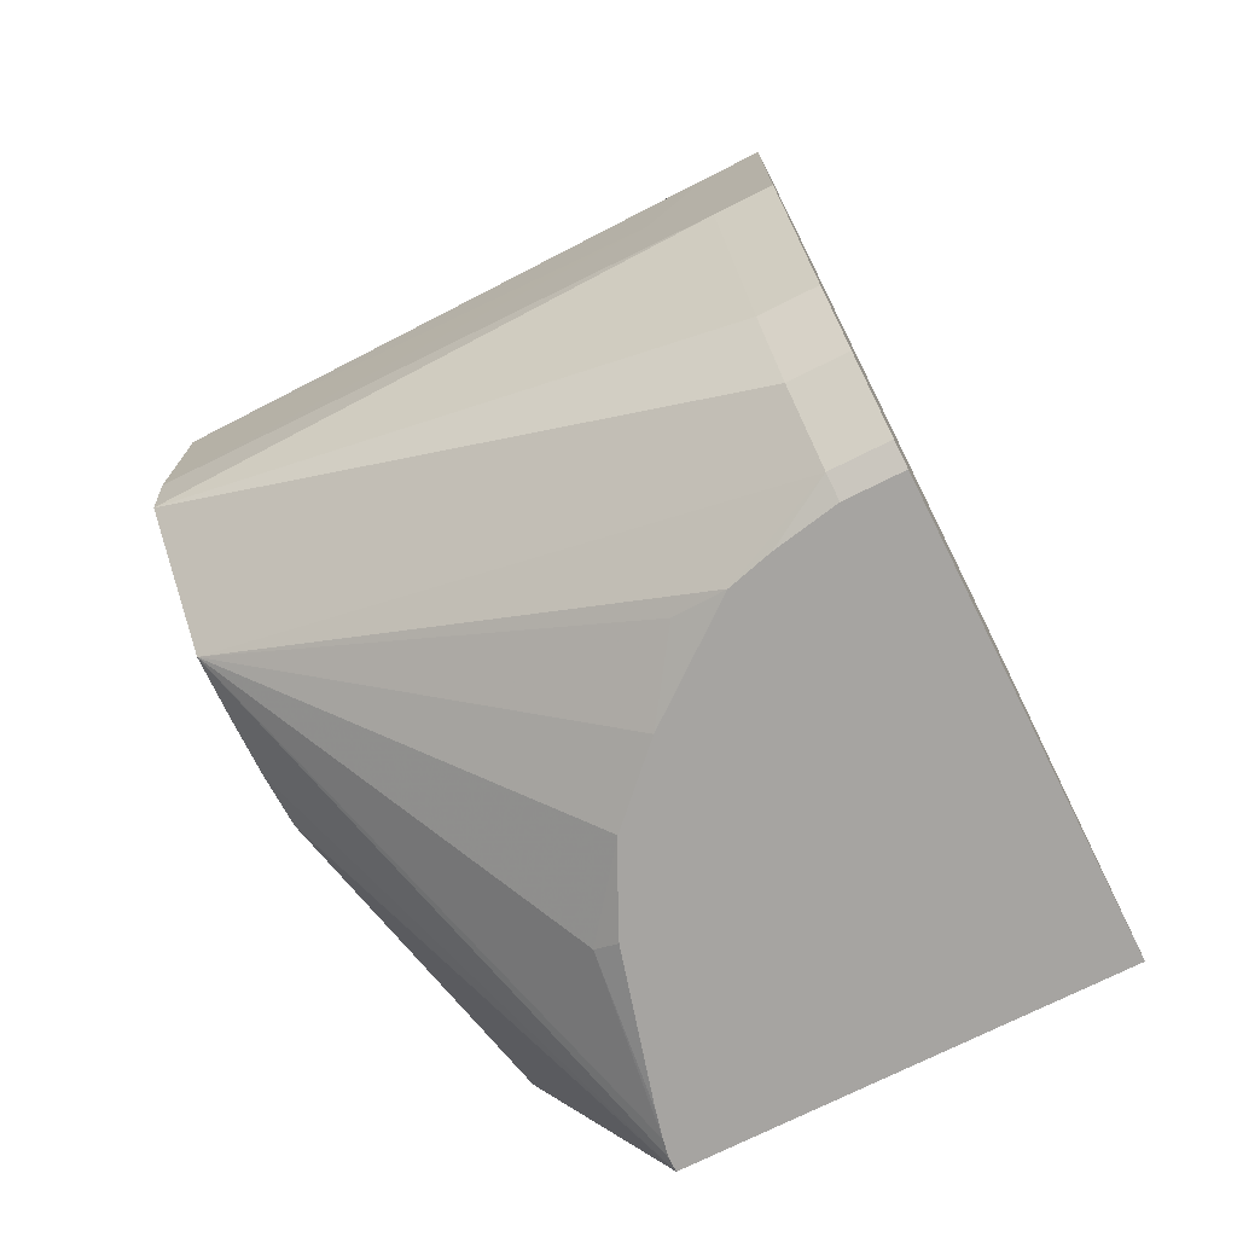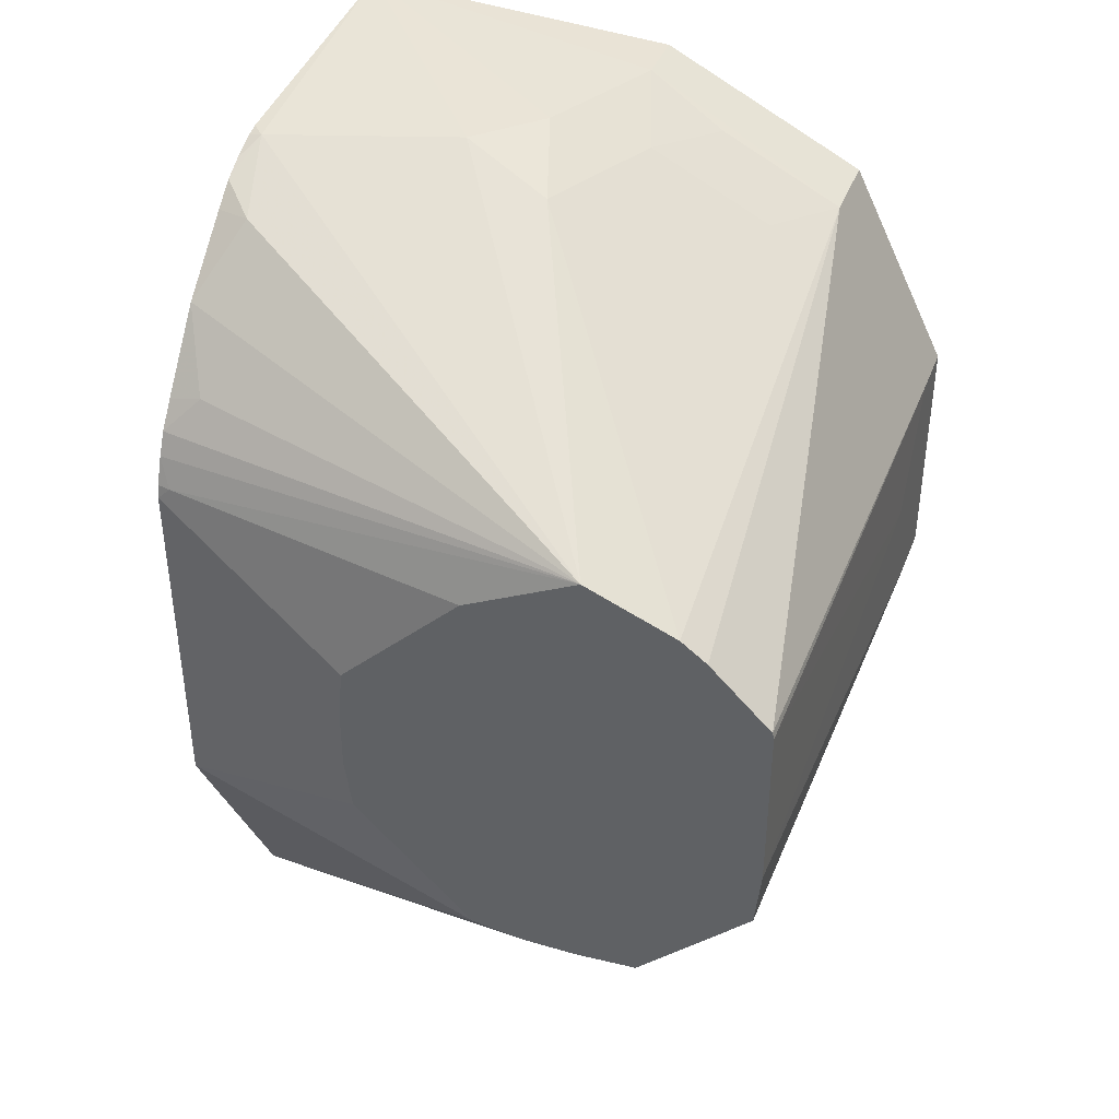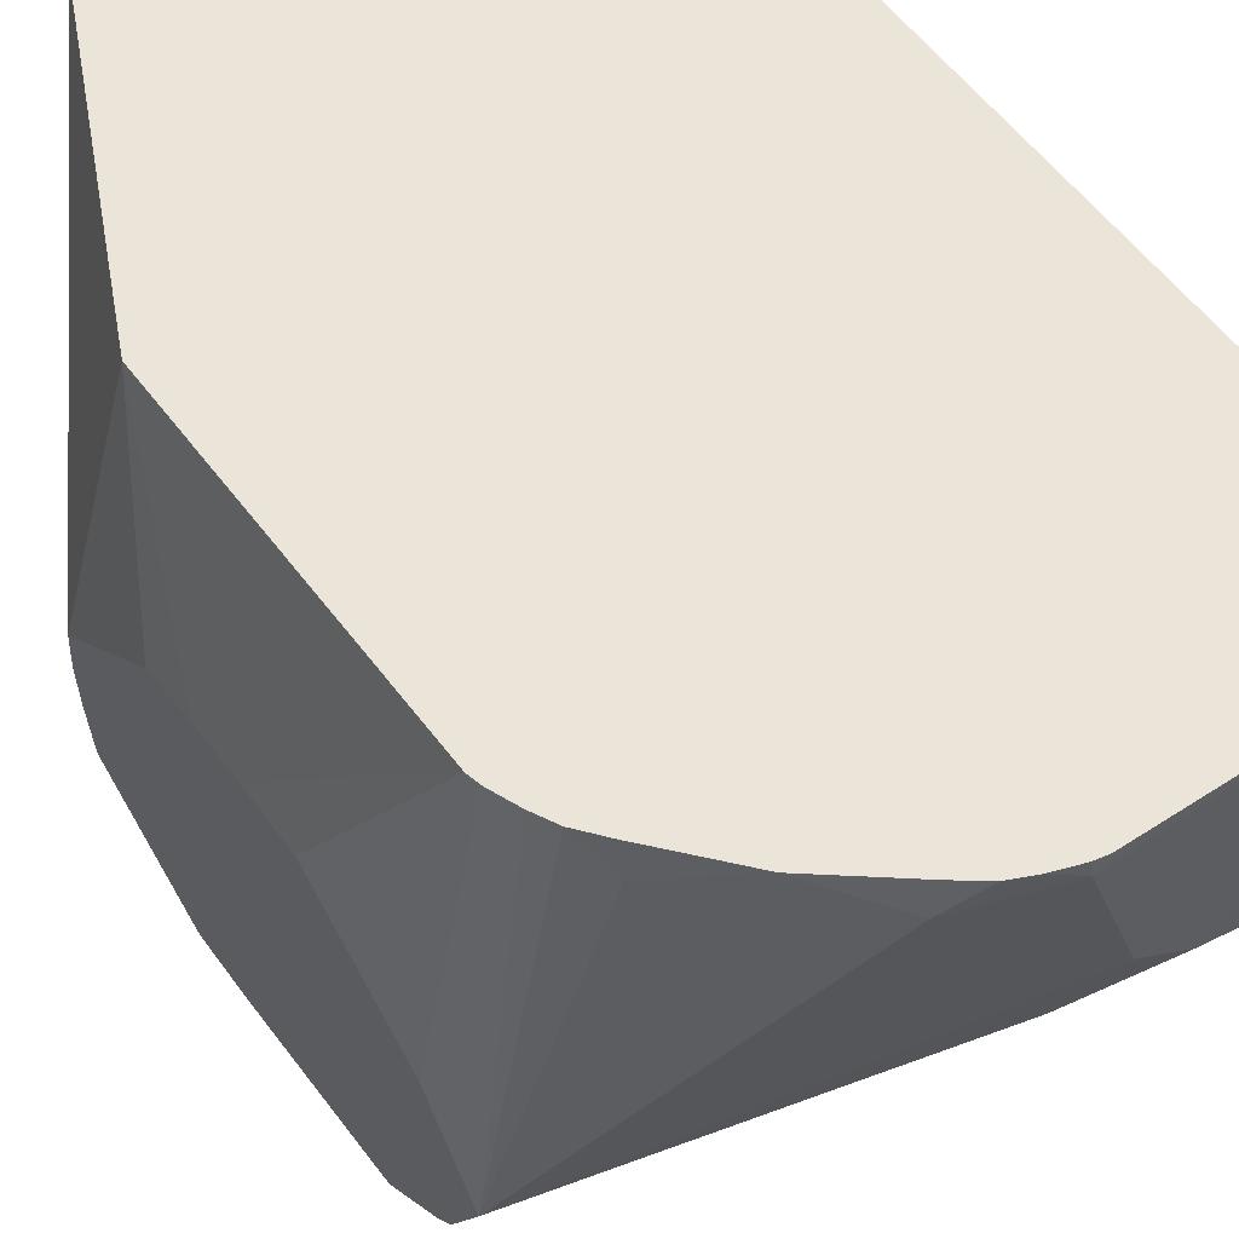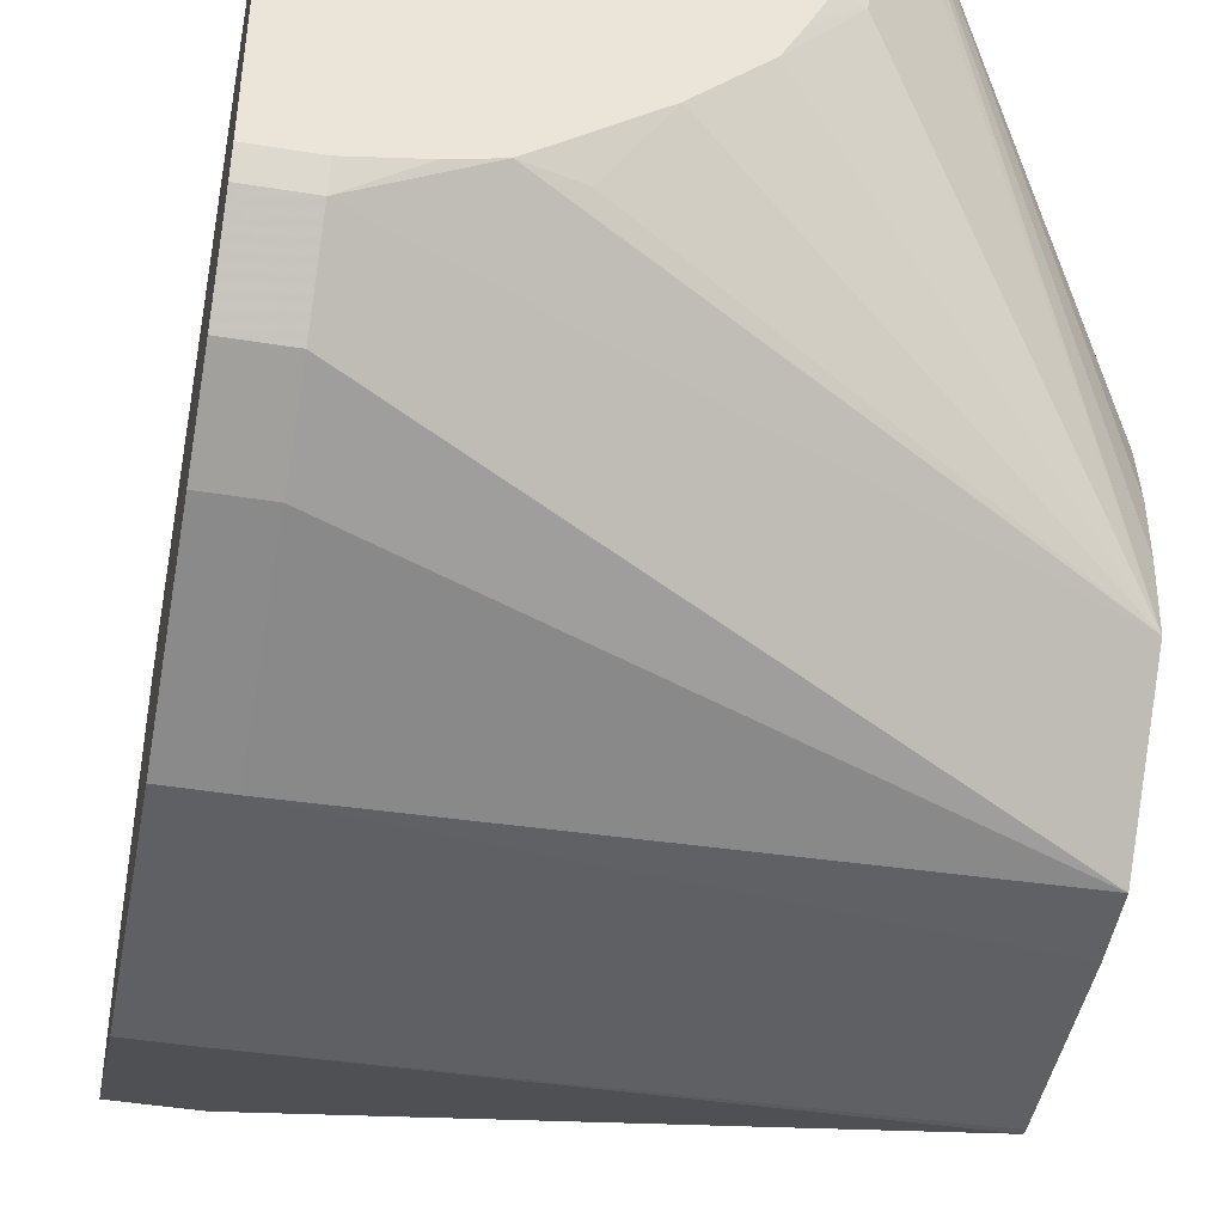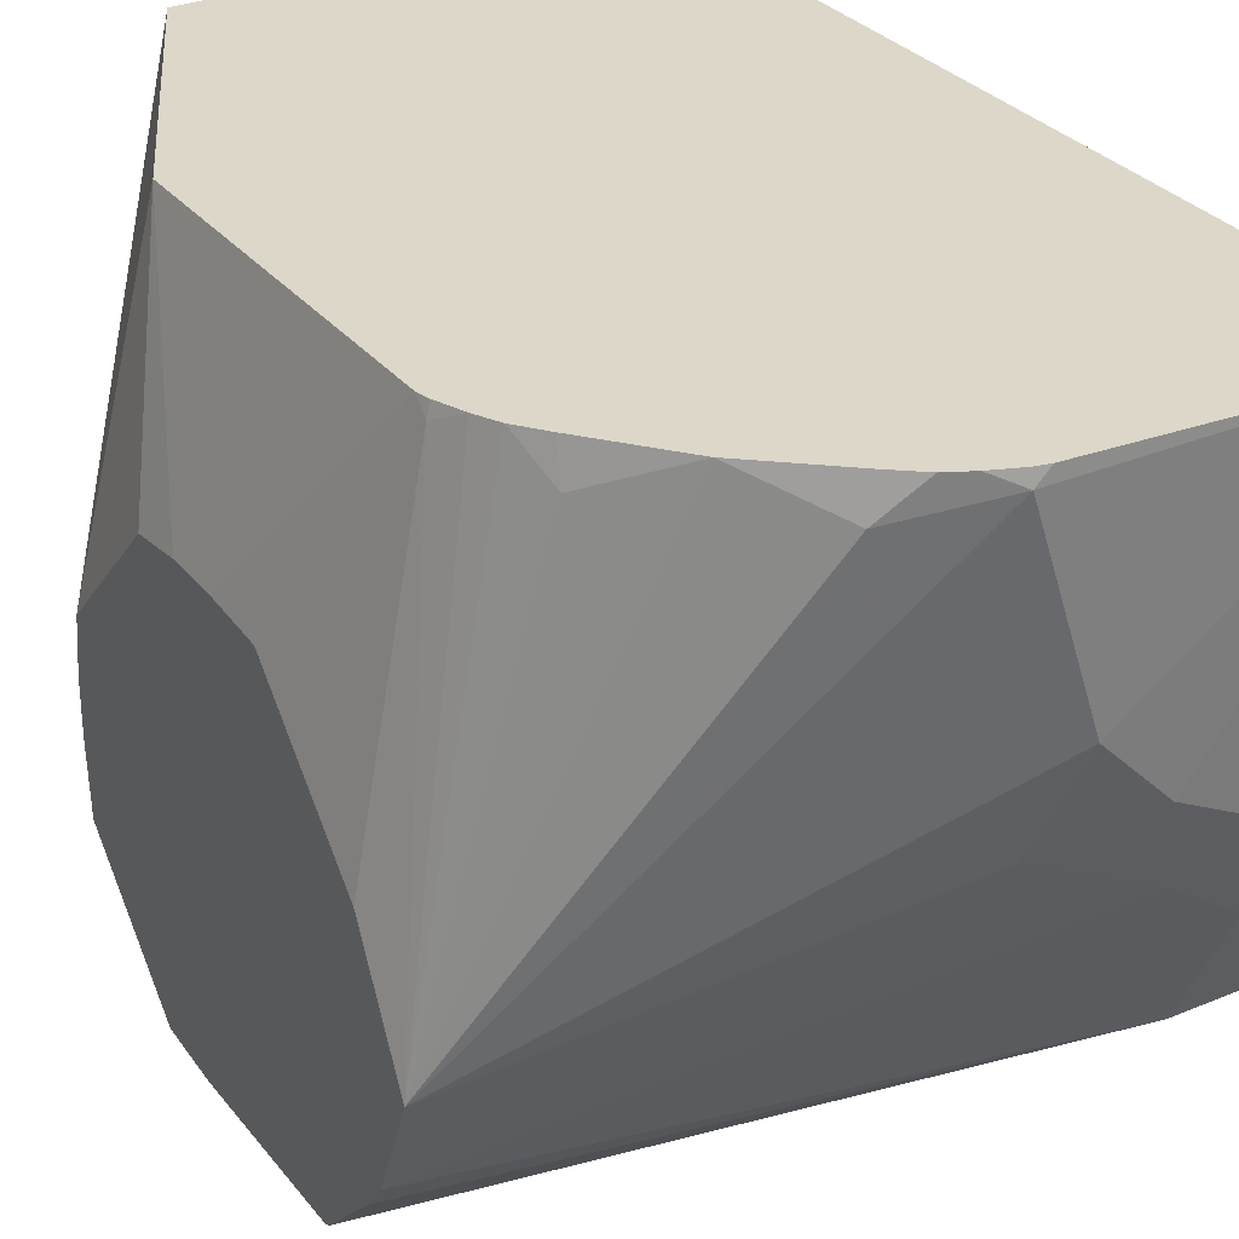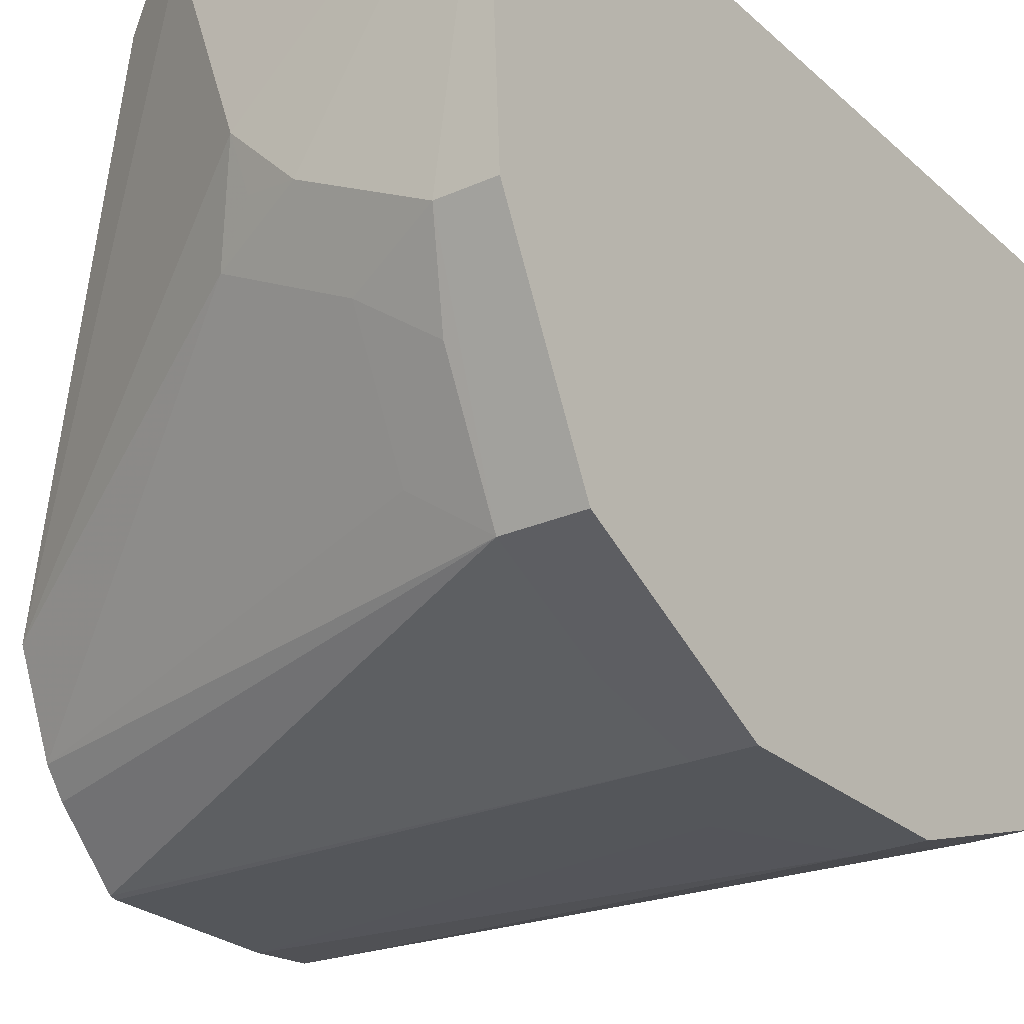
<metadata>
{"format":"obj","ext":"obj","renderer":"f3d","projection":"perspective","resolution":1024,"background":"white","views":[{"elev":-73.5,"azim":-153.4,"up":"+Y"},{"elev":40.0,"azim":110.0,"up":"+Y"},{"elev":59.0,"azim":143.0,"up":"+Z"},{"elev":-45.0,"azim":-10.7,"up":"+Z"},{"elev":30.3,"azim":148.9,"up":"+Z"},{"elev":-25.5,"azim":-144.4,"up":"+Z"}]}
</metadata>
<code>
v -0.06196 -0.2881 0.004583
v -0.06196 -0.2881 -0.1484
v 0.07973 -0.2881 0.004583
v -0.06196 0.0273 0.004583
v -0.06196 -0.2842 -0.1563
v -0.04261 -0.2881 -0.1484
v 0.08294 -0.2817 0.004583
v 0.07973 -0.2881 -2.097e-05
v 0.1484 -0.2115 -0.1295
v 0.1484 -0.209 -0.1107
v 0.03804 0.02131 0.004583
v 0.04263 0.02131 -2.097e-05
v 0.02132 0.02131 -0.06396
v 8.67e-06 0.02131 -0.08527
v -0.04261 0.02131 -0.1066
v -0.06196 0.02131 -0.1066
v -0.04261 -0.2842 -0.1563
v -0.06196 -0.2628 -0.1776
v -0.0213 -0.2881 -0.1444
v 0.1192 -0.2091 0.004583
v 0.07864 -0.2881 -0.005903
v 0.1484 -0.2098 -0.1701
v 0.1484 -0.2115 -0.1484
v 0.1279 -0.1918 0.004583
v 0.1263 -0.1949 0.004583
v 0.1484 -0.1664 -0.06805
v 0.04263 0.02026 0.004583
v 0.05183 0.01668 0.004583
v 0.05932 0.01294 0.004583
v 0.07104 0.007077 -0.007118
v 0.1484 -0.04429 -0.1492
v 0.03198 0.01063 -0.09593
v 0.01778 0.01776 -0.08171
v -0.01066 0.01063 -0.1172
v -0.03551 0.007077 -0.135
v -0.03551 -0.01422 -0.1776
v -0.06196 -0.01422 -0.1776
v -0.006683 -0.2881 -0.1405
v -0.04261 -0.2628 -0.1776
v 0.1484 -0.1705 -0.2094
v 0.1484 -0.1918 -0.1881
v -0.06196 -0.2615 -0.1783
v 0.07658 -0.2881 -0.01464
v 0.07104 -0.2842 -0.06396
v 0.04948 -0.2881 -0.09211
v 0.02819 -0.2881 -0.1134
v 0.01067 -0.2824 -0.1385
v 0.1484 -0.1475 -0.06558
v 0.1279 -0.06856 0.004583
v 0.06781 0.006275 0.004583
v 0.09235 -0.01422 0.004583
v 0.1195 -0.04726 0.004583
v 0.1233 -0.05476 0.004583
v 0.1279 -0.06396 -2.097e-05
v 0.1484 -0.06436 -0.1098
v 0.1484 -0.0572 -0.1806
v 0.1137 -0.03553 -0.007118
v -0.01066 -0.01067 -0.1598
v -0.04261 -0.04263 -0.1918
v 0.1484 -0.06396 -0.1896
v 0.1484 -0.06615 -0.1918
v 0.1484 -0.07569 -0.2014
v 0.1484 -0.08526 -0.2109
v -0.03551 -0.05686 -0.1989
v -0.06196 -0.04263 -0.1918
v -0.04261 -0.2344 -0.1918
v -0.04261 -0.1705 -0.2131
v 0.1484 -0.1492 -0.2115
v -0.06196 -0.2344 -0.1918
v 0.0632 -0.2881 -0.06396
v 0.05659 -0.2881 -0.07792
v 0.1484 -0.1287 -0.06558
v 0.1484 -0.107 -0.06722
v 0.1484 -0.08566 -0.08853
v 0.1268 -0.06396 0.004583
v 0.1129 -0.03877 0.004583
v -0.04261 -0.08526 -0.2131
v 0.1484 -0.08773 -0.2115
v -0.06196 -0.08526 -0.2131
v -0.06196 -0.1705 -0.2131
v -0.0213 -0.1279 -0.2131
f 30 50 51
f 24 26 48
f 24 48 72
f 24 72 49
f 29 50 30
f 22 47 38
f 30 51 31
f 32 56 34
f 31 53 54
f 31 54 55
f 31 56 32
f 31 51 57
f 31 57 52
f 34 56 58
f 22 46 47
f 31 52 53
f 22 45 46
f 14 32 15
f 21 44 22
f 13 32 33
f 13 33 14
f 13 31 32
f 14 33 32
f 34 58 36
f 15 32 34
f 15 34 35
f 15 35 36
f 15 36 37
f 15 37 16
f 17 38 19
f 17 39 40
f 17 40 41
f 17 41 22
f 17 22 38
f 18 42 39
f 21 43 44
f 22 44 45
f 34 36 35
f 42 69 66
f 36 65 37
f 51 76 57
f 52 57 76
f 53 75 54
f 59 77 79
f 59 79 65
f 63 78 77
f 63 77 64
f 49 72 73
f 66 69 80
f 67 80 79
f 67 79 77
f 67 77 81
f 67 81 68
f 68 81 78
f 77 78 81
f 12 31 13
f 66 80 67
f 49 54 75
f 49 55 54
f 49 74 55
f 36 58 56
f 36 56 60
f 36 60 61
f 36 61 62
f 36 62 63
f 36 63 64
f 36 64 77
f 36 77 59
f 38 47 46
f 39 42 66
f 39 66 40
f 40 67 68
f 40 66 67
f 43 70 44
f 44 70 71
f 44 71 45
f 49 73 74
f 36 59 65
f 12 30 31
f 10 26 24
f 12 28 29
f 1 76 51
f 1 51 50
f 1 50 29
f 1 29 28
f 1 28 27
f 1 27 11
f 1 11 4
f 1 52 76
f 1 4 16
f 1 37 65
f 1 79 80
f 1 80 69
f 1 69 42
f 1 42 18
f 1 18 5
f 1 5 2
f 1 16 37
f 2 5 17
f 1 53 52
f 1 49 75
f 1 2 6
f 1 6 19
f 1 19 38
f 1 38 46
f 1 46 45
f 1 45 71
f 1 71 70
f 1 75 53
f 1 70 43
f 1 21 8
f 1 8 3
f 1 3 7
f 1 7 20
f 1 20 25
f 1 25 24
f 1 24 49
f 1 43 21
f 2 17 6
f 1 65 79
f 3 23 9
f 9 62 61
f 9 61 60
f 9 60 56
f 9 56 31
f 9 31 55
f 3 8 23
f 9 74 73
f 9 63 62
f 9 73 72
f 9 48 26
f 9 26 10
f 10 24 25
f 10 25 20
f 12 29 30
f 11 27 12
f 12 27 28
f 9 72 48
f 9 78 63
f 9 55 74
f 9 40 68
f 9 68 78
f 3 10 7
f 4 11 12
f 4 12 13
f 4 13 14
f 4 14 15
f 4 15 16
f 5 18 39
f 3 9 10
f 6 17 19
f 7 10 20
f 8 21 22
f 8 22 23
f 9 23 22
f 9 22 41
f 9 41 40
f 5 39 17

</code>
